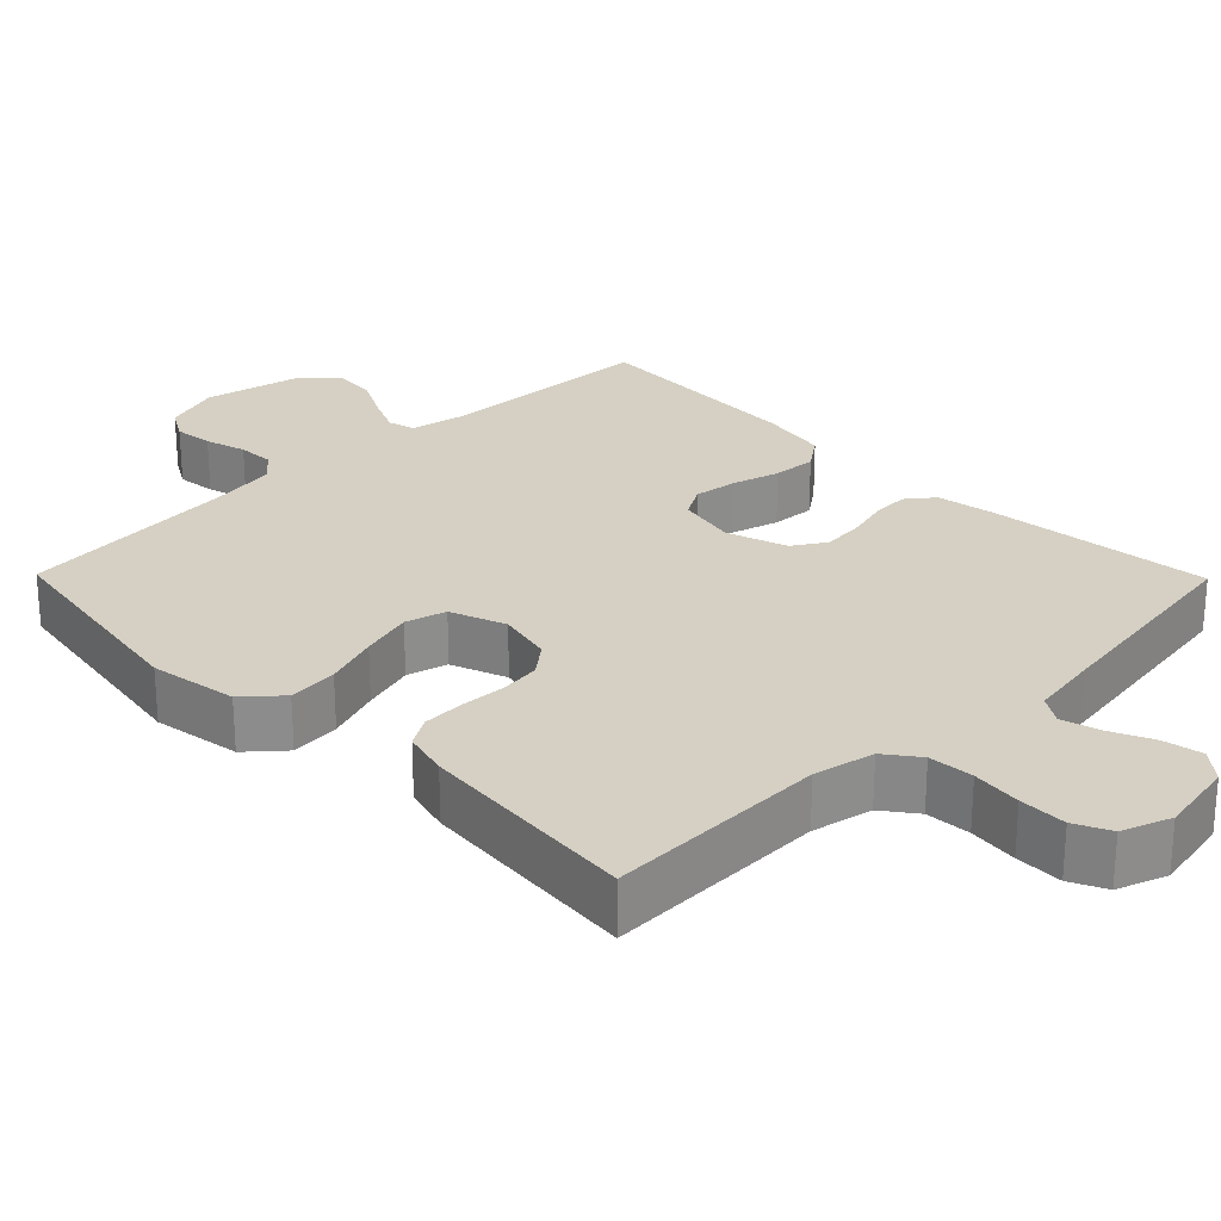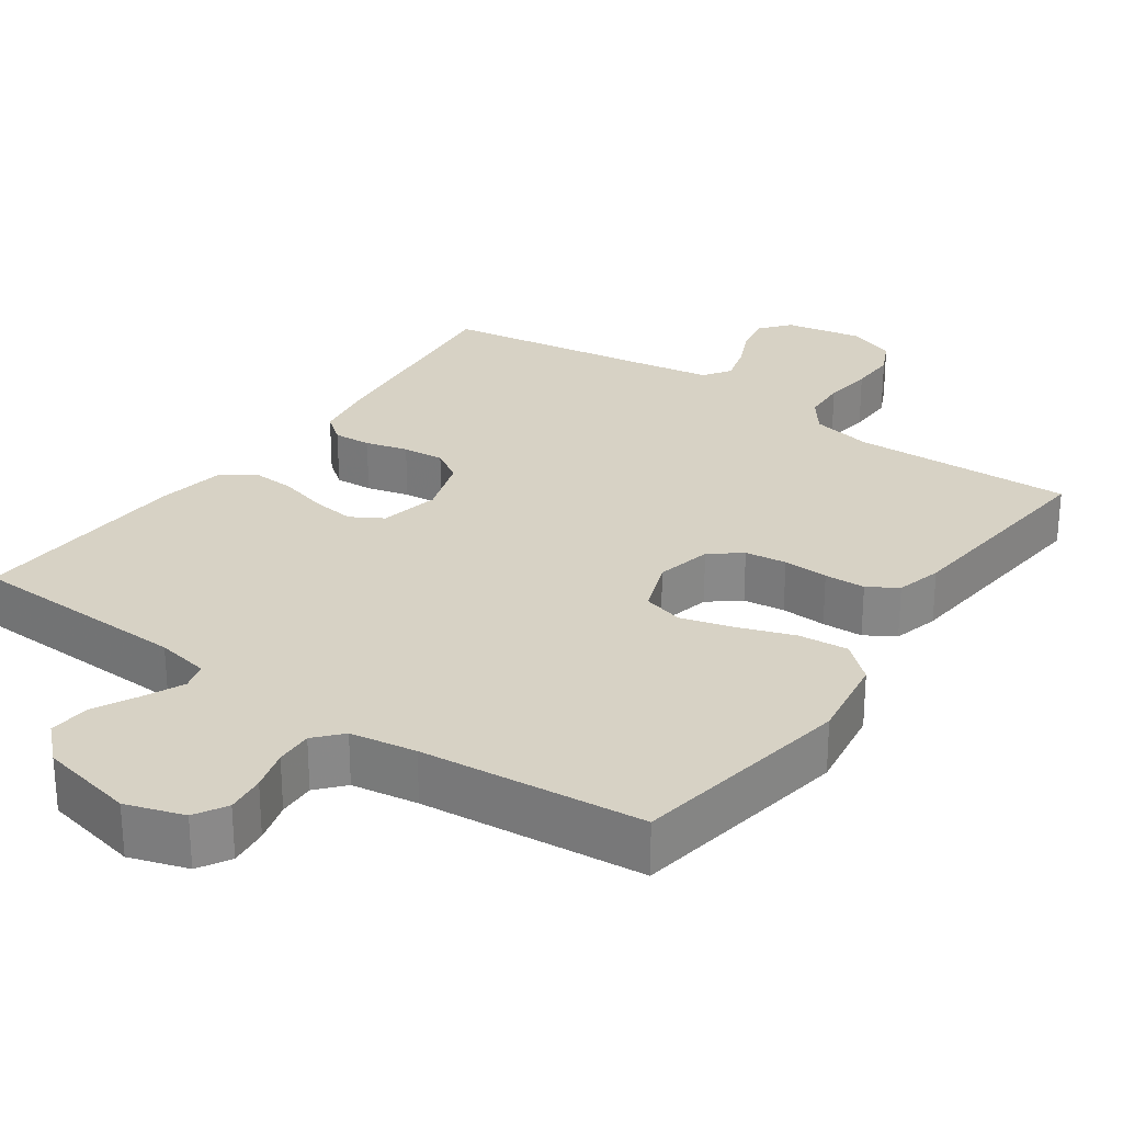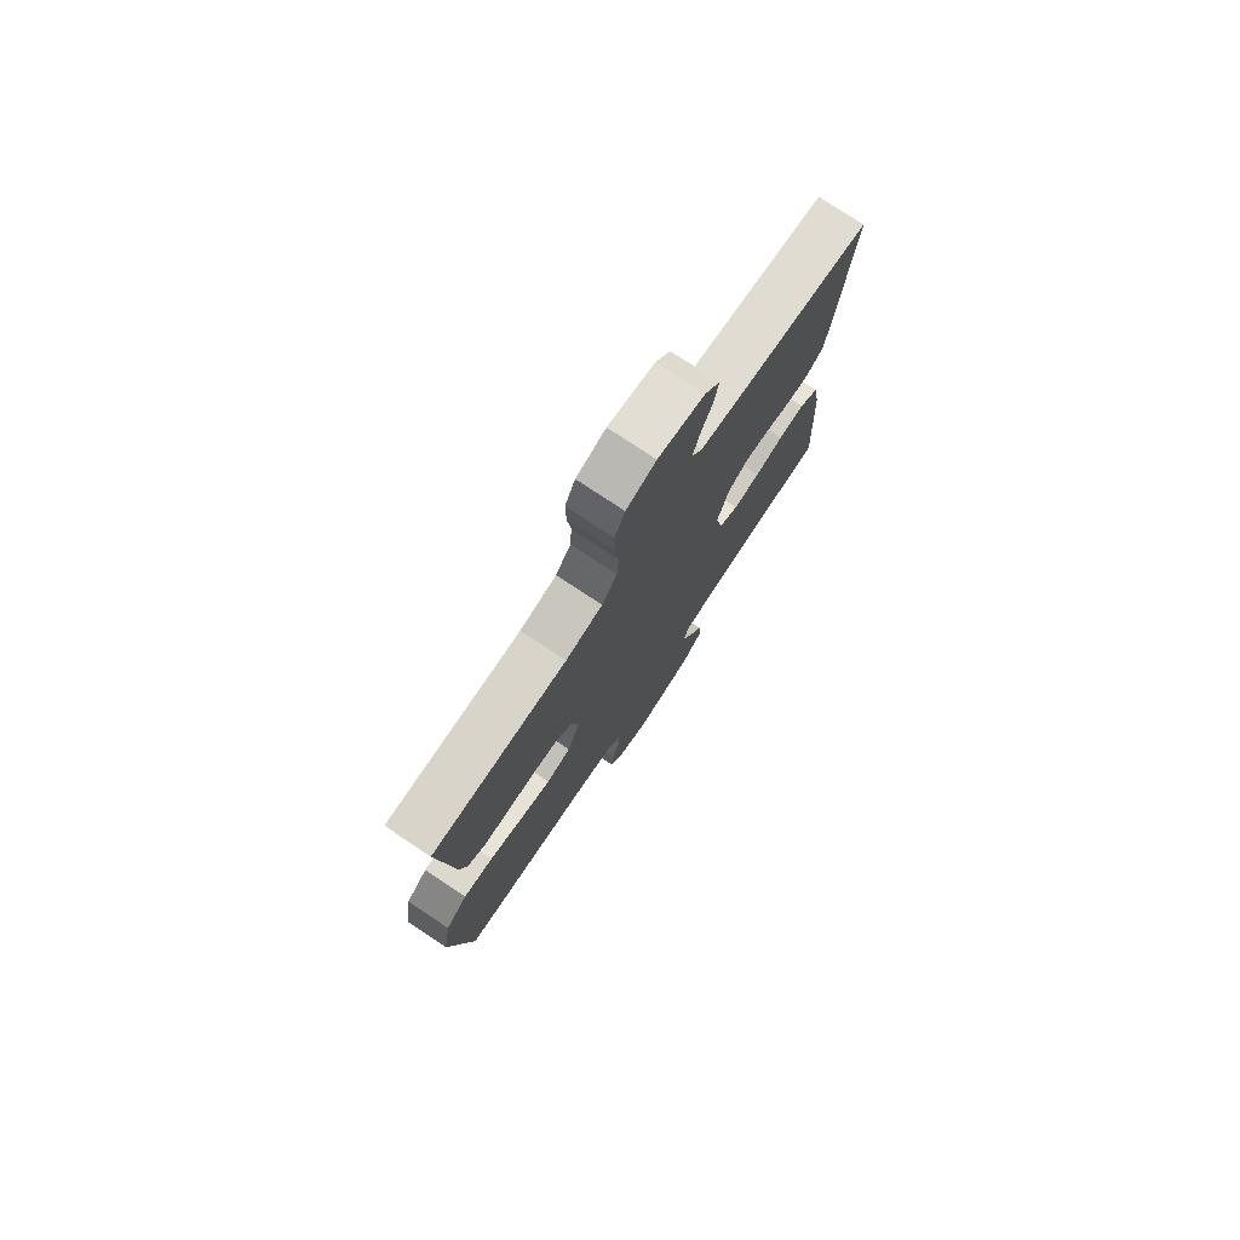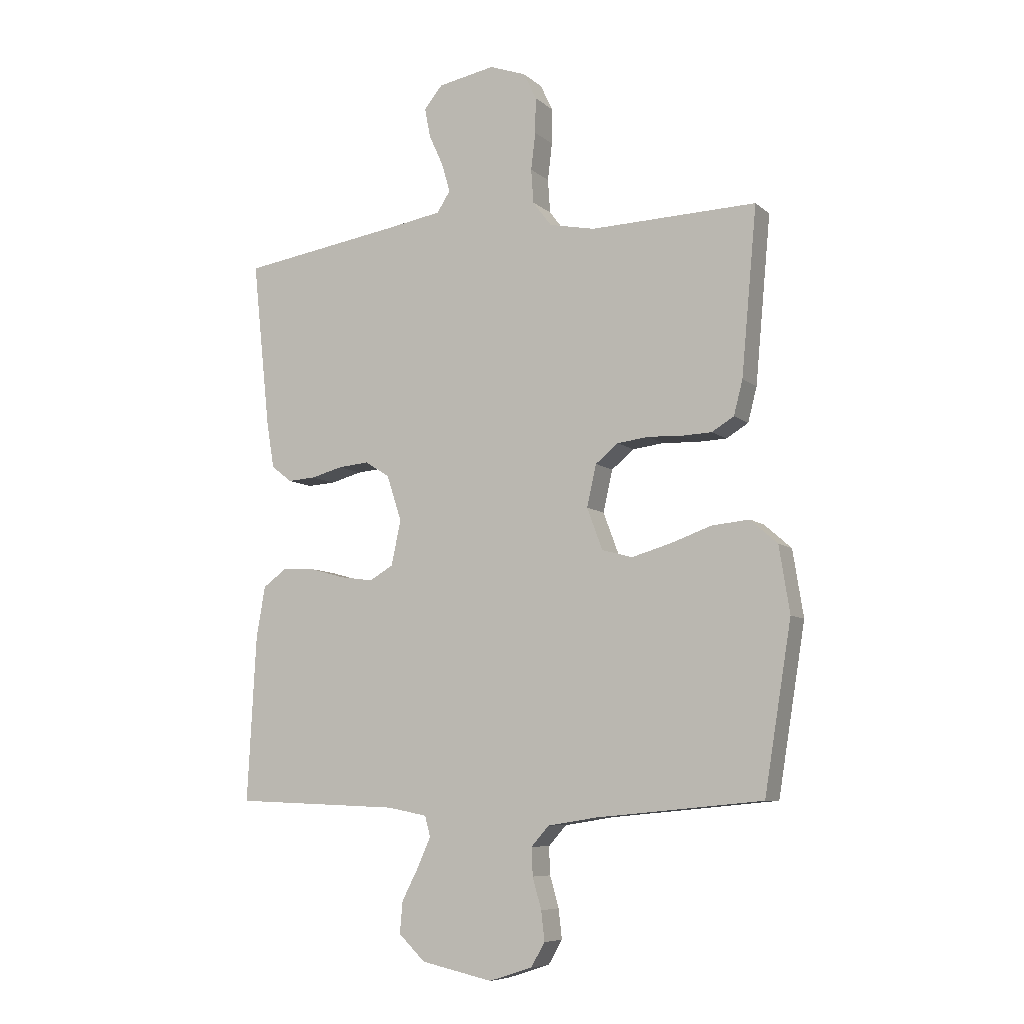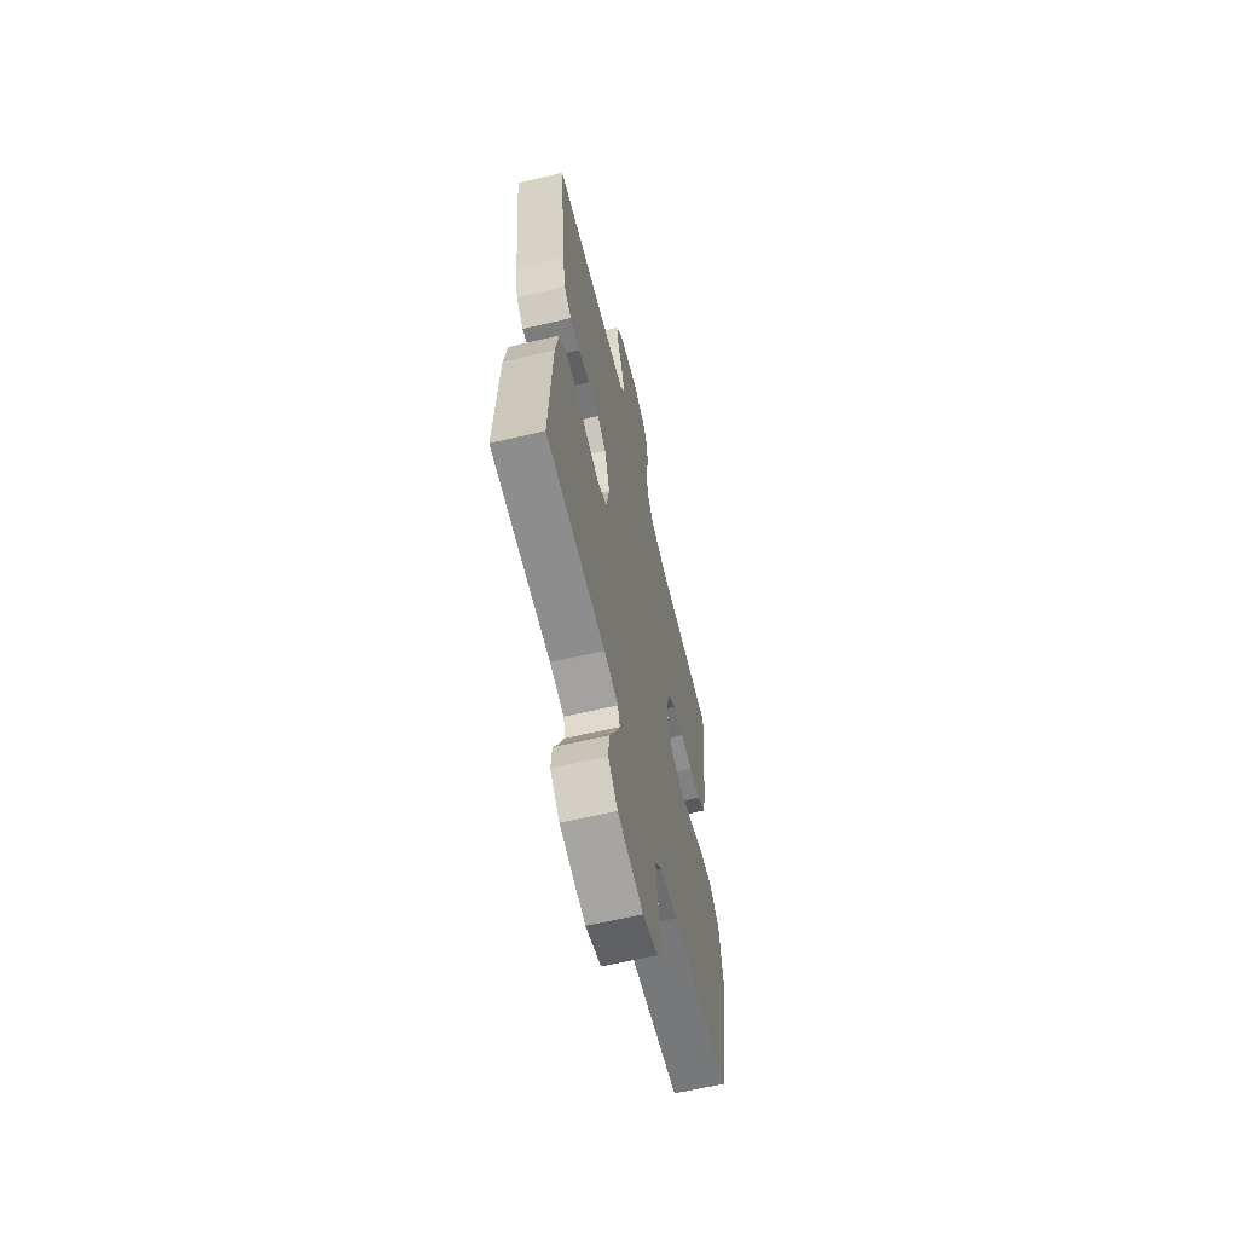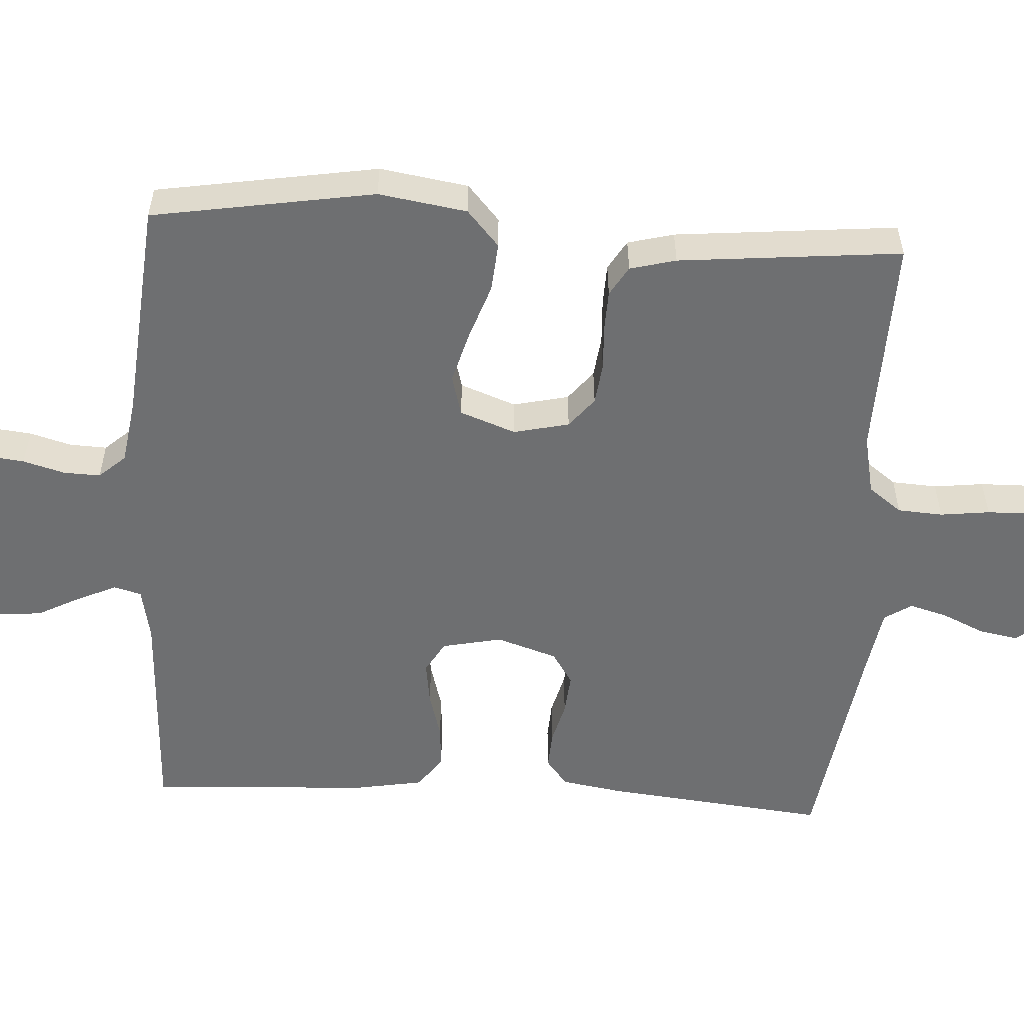
<metadata>
{"format":"obj","ext":"obj","renderer":"f3d","projection":"perspective","resolution":1024,"background":"white","views":[{"elev":26.0,"azim":-44.5,"up":"+Y"},{"elev":27.3,"azim":-144.9,"up":"+Y"},{"elev":76.9,"azim":-56.4,"up":"+Z"},{"elev":-7.8,"azim":-153.8,"up":"+Z"},{"elev":-62.4,"azim":103.4,"up":"+Z"},{"elev":-54.5,"azim":-93.3,"up":"+Y"}]}
</metadata>
<code>
v 0.5 0.07 -0.5
v 0.2 0.07 -0.512
v 0.128 0.07 -0.526
v 0.118 0.07 -0.563
v 0.142 0.07 -0.616
v 0.172 0.07 -0.674
v 0.177 0.07 -0.731
v 0.129 0.07 -0.777
v 0 0.07 -0.805
v -0.078 0.07 -0.78
v -0.103 0.07 -0.737
v -0.097 0.07 -0.684
v -0.081 0.07 -0.628
v -0.079 0.07 -0.578
v -0.111 0.07 -0.542
v -0.2 0.07 -0.528
v -0.5 0.07 -0.5
v -0.549 0.07 -0.2
v -0.53 0.07 -0.081
v -0.481 0.07 -0.038
v -0.414 0.07 -0.044
v -0.34 0.07 -0.07
v -0.269 0.07 -0.09
v -0.214 0.07 -0.075
v -0.186 0.07 0
v -0.203 0.07 0.075
v -0.244 0.07 0.108
v -0.3 0.07 0.115
v -0.361 0.07 0.112
v -0.416 0.07 0.114
v -0.456 0.07 0.138
v -0.472 0.07 0.2
v -0.5 0.07 0.5
v -0.2 0.07 0.492
v -0.118 0.07 0.509
v -0.084 0.07 0.554
v -0.08 0.07 0.615
v -0.088 0.07 0.682
v -0.089 0.07 0.746
v -0.066 0.07 0.794
v 0 0.07 0.818
v 0.103 0.07 0.799
v 0.136 0.07 0.759
v 0.126 0.07 0.706
v 0.1 0.07 0.649
v 0.085 0.07 0.597
v 0.109 0.07 0.56
v 0.2 0.07 0.545
v 0.5 0.07 0.5
v 0.468 0.07 0.2
v 0.454 0.07 0.116
v 0.417 0.07 0.087
v 0.366 0.07 0.09
v 0.309 0.07 0.105
v 0.253 0.07 0.11
v 0.209 0.07 0.082
v 0.182 0.07 0
v 0.199 0.07 -0.081
v 0.242 0.07 -0.106
v 0.301 0.07 -0.098
v 0.365 0.07 -0.08
v 0.424 0.07 -0.076
v 0.468 0.07 -0.108
v 0.484 0.07 -0.2
v 0.5 0 -0.5
v 0.2 0 -0.512
v 0.128 0 -0.526
v 0.118 0 -0.563
v 0.142 0 -0.616
v 0.172 0 -0.674
v 0.177 0 -0.731
v 0.129 0 -0.777
v 0 0 -0.805
v -0.078 0 -0.78
v -0.103 0 -0.737
v -0.097 0 -0.684
v -0.081 0 -0.628
v -0.079 0 -0.578
v -0.111 0 -0.542
v -0.2 0 -0.528
v -0.5 0 -0.5
v -0.549 0 -0.2
v -0.53 0 -0.081
v -0.481 0 -0.038
v -0.414 0 -0.044
v -0.34 0 -0.07
v -0.269 0 -0.09
v -0.214 0 -0.075
v -0.186 0 0
v -0.203 0 0.075
v -0.244 0 0.108
v -0.3 0 0.115
v -0.361 0 0.112
v -0.416 0 0.114
v -0.456 0 0.138
v -0.472 0 0.2
v -0.5 0 0.5
v -0.2 0 0.492
v -0.118 0 0.509
v -0.084 0 0.554
v -0.08 0 0.615
v -0.088 0 0.682
v -0.089 0 0.746
v -0.066 0 0.794
v 0 0 0.818
v 0.103 0 0.799
v 0.136 0 0.759
v 0.126 0 0.706
v 0.1 0 0.649
v 0.085 0 0.597
v 0.109 0 0.56
v 0.2 0 0.545
v 0.5 0 0.5
v 0.468 0 0.2
v 0.454 0 0.116
v 0.417 0 0.087
v 0.366 0 0.09
v 0.309 0 0.105
v 0.253 0 0.11
v 0.209 0 0.082
v 0.182 0 0
v 0.199 0 -0.081
v 0.242 0 -0.106
v 0.301 0 -0.098
v 0.365 0 -0.08
v 0.424 0 -0.076
v 0.468 0 -0.108
v 0.484 0 -0.2
f 63 64 1 2
f 60 61 62 63
f 59 60 63 2
f 58 59 2 3
f 57 58 3 4
f 51 52 53 54
f 51 54 55
f 48 49 50 51
f 47 48 51 55
f 46 47 55 56
f 42 43 44 45
f 42 45 46
f 41 42 46
f 37 38 39 40
f 36 37 40 41
f 31 32 33 34
f 31 34 35
f 28 29 30 31
f 27 28 31 35
f 26 27 35 36
f 19 20 21 22
f 19 22 23
f 16 17 18 19
f 15 16 19 23
f 14 15 23 24
f 10 11 12 13
f 10 13 14
f 9 10 14
f 5 6 7 8
f 4 5 8 9
f 57 4 9 14
f 25 26 36 41
f 25 41 46 56
f 25 56 57
f 14 24 25 57
f 66 65 128 127
f 127 126 125 124
f 66 127 124 123
f 67 66 123 122
f 68 67 122 121
f 118 117 116 115
f 119 118 115
f 115 114 113 112
f 119 115 112 111
f 120 119 111 110
f 109 108 107 106
f 110 109 106
f 110 106 105
f 104 103 102 101
f 105 104 101 100
f 98 97 96 95
f 99 98 95
f 95 94 93 92
f 99 95 92 91
f 100 99 91 90
f 86 85 84 83
f 87 86 83
f 83 82 81 80
f 87 83 80 79
f 88 87 79 78
f 77 76 75 74
f 78 77 74
f 78 74 73
f 72 71 70 69
f 73 72 69 68
f 78 73 68 121
f 105 100 90 89
f 120 110 105 89
f 121 120 89
f 121 89 88 78
f 1 65 66 2
f 2 66 67 3
f 3 67 68 4
f 4 68 69 5
f 5 69 70 6
f 6 70 71 7
f 7 71 72 8
f 8 72 73 9
f 9 73 74 10
f 10 74 75 11
f 11 75 76 12
f 12 76 77 13
f 13 77 78 14
f 14 78 79 15
f 15 79 80 16
f 16 80 81 17
f 17 81 82 18
f 18 82 83 19
f 19 83 84 20
f 20 84 85 21
f 21 85 86 22
f 22 86 87 23
f 23 87 88 24
f 24 88 89 25
f 25 89 90 26
f 26 90 91 27
f 27 91 92 28
f 28 92 93 29
f 29 93 94 30
f 30 94 95 31
f 31 95 96 32
f 32 96 97 33
f 33 97 98 34
f 34 98 99 35
f 35 99 100 36
f 36 100 101 37
f 37 101 102 38
f 38 102 103 39
f 39 103 104 40
f 40 104 105 41
f 41 105 106 42
f 42 106 107 43
f 43 107 108 44
f 44 108 109 45
f 45 109 110 46
f 46 110 111 47
f 47 111 112 48
f 48 112 113 49
f 49 113 114 50
f 50 114 115 51
f 51 115 116 52
f 52 116 117 53
f 53 117 118 54
f 54 118 119 55
f 55 119 120 56
f 56 120 121 57
f 57 121 122 58
f 58 122 123 59
f 59 123 124 60
f 60 124 125 61
f 61 125 126 62
f 62 126 127 63
f 63 127 128 64
f 64 128 65 1

</code>
